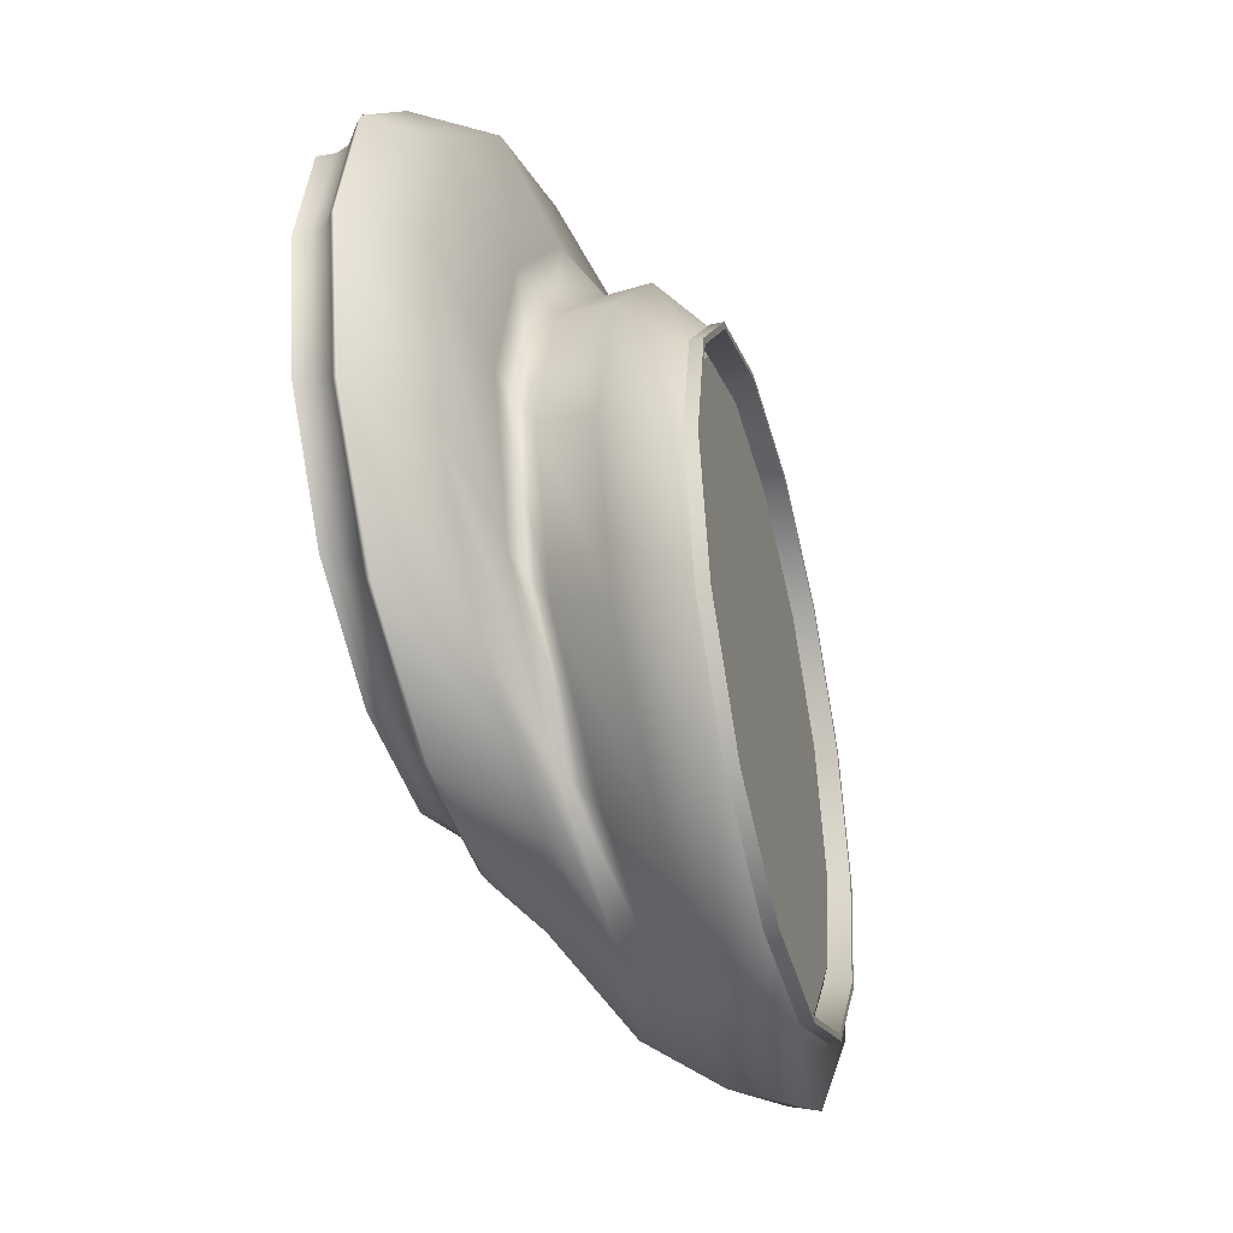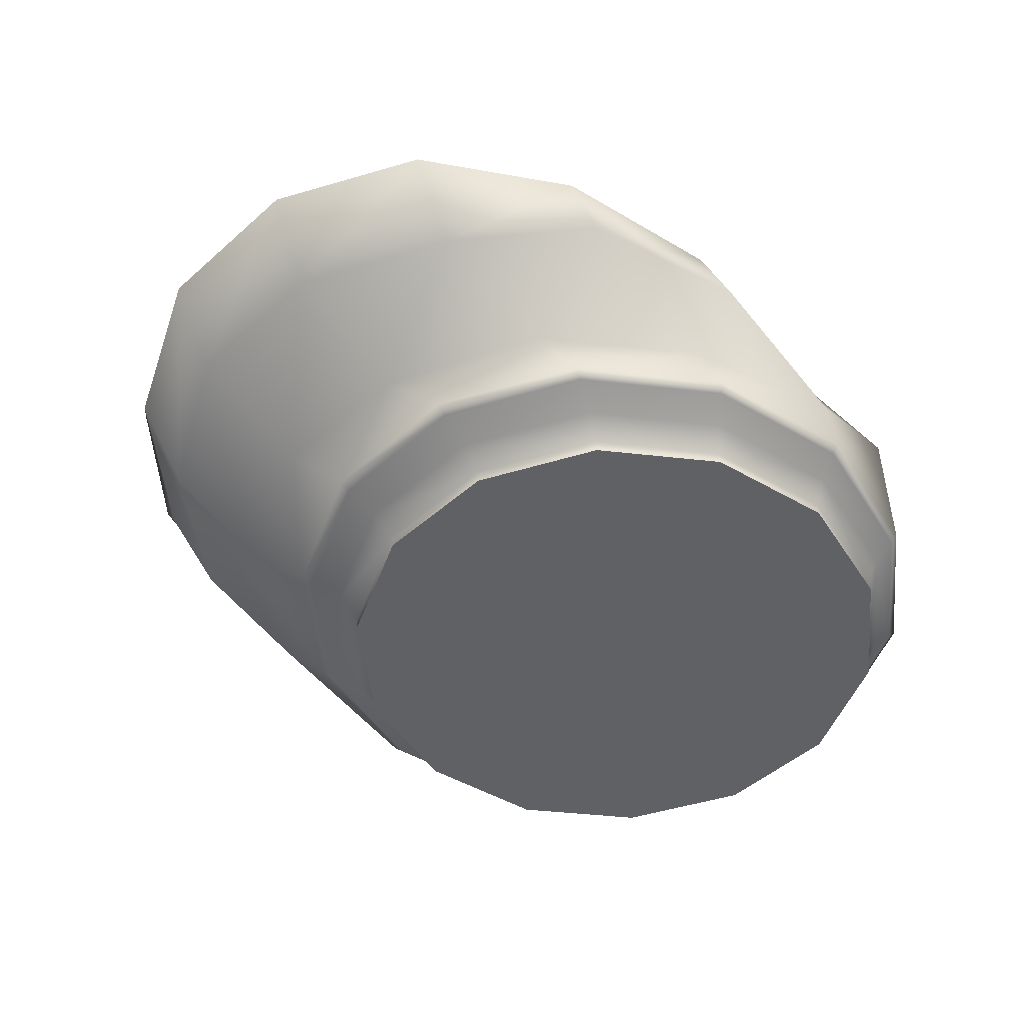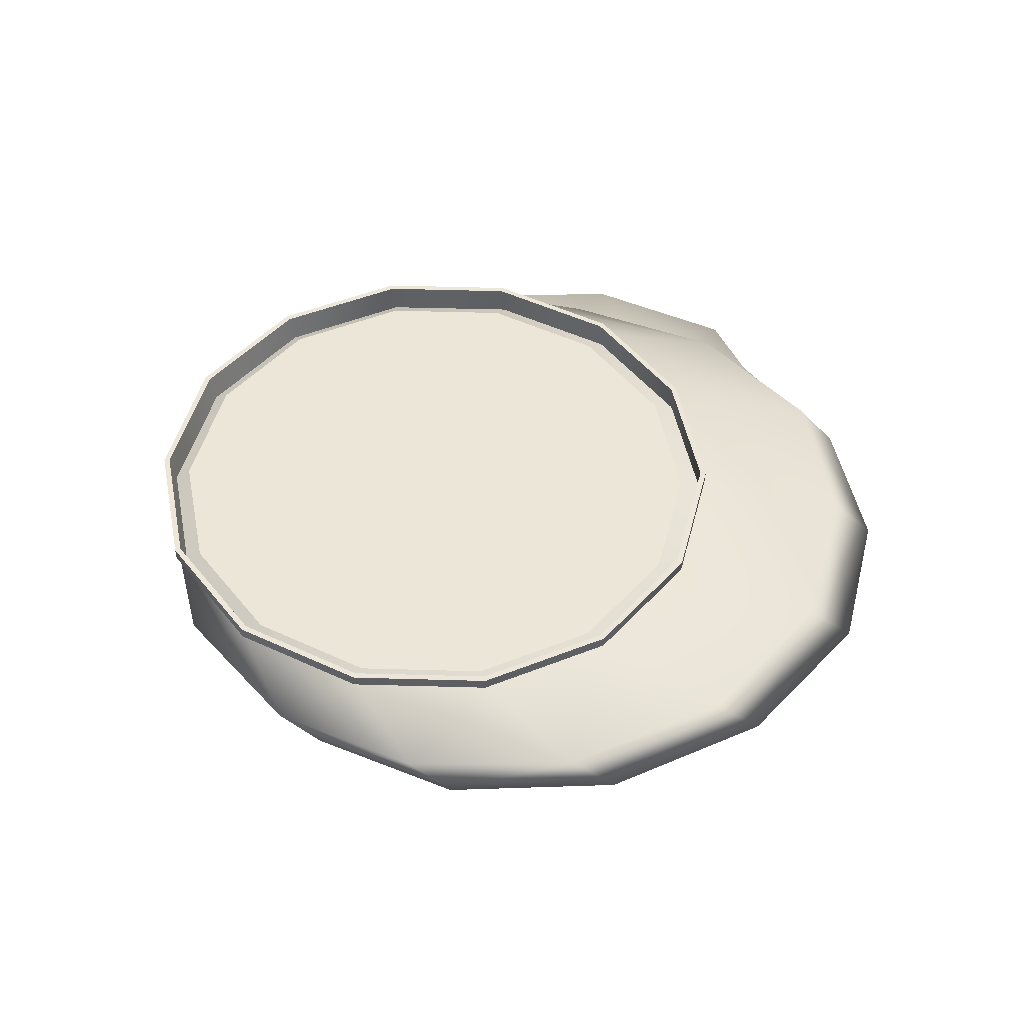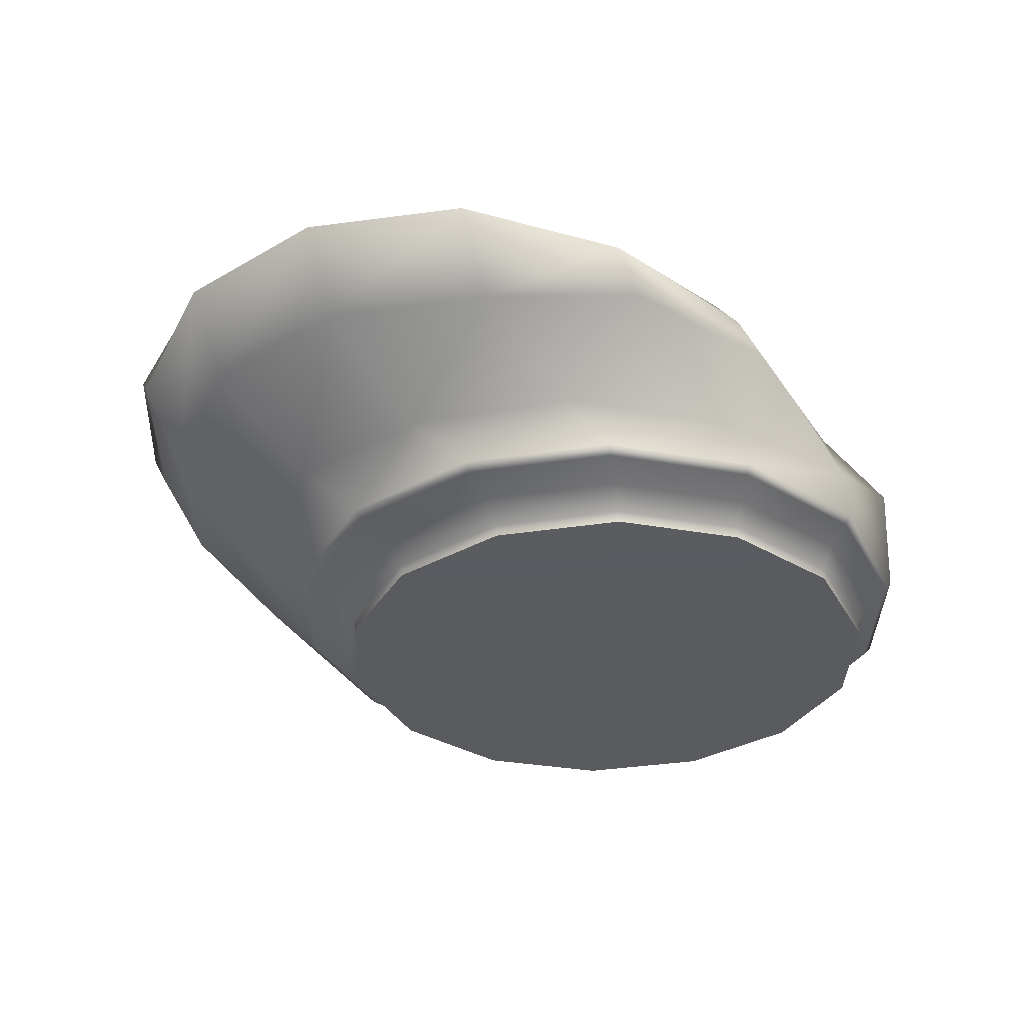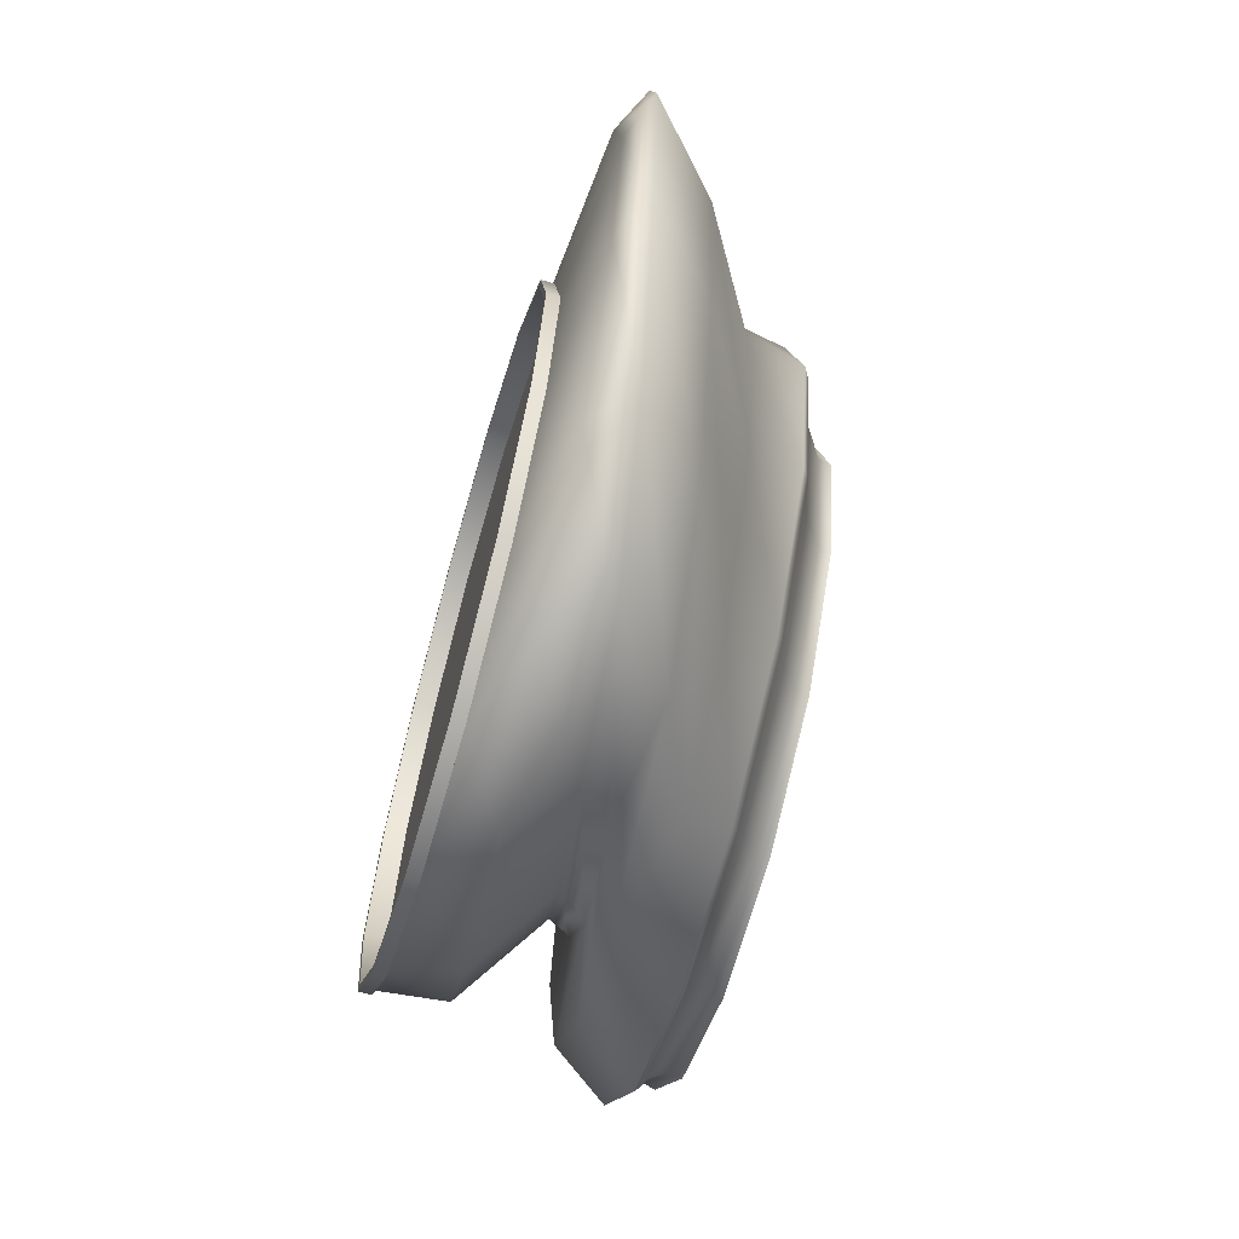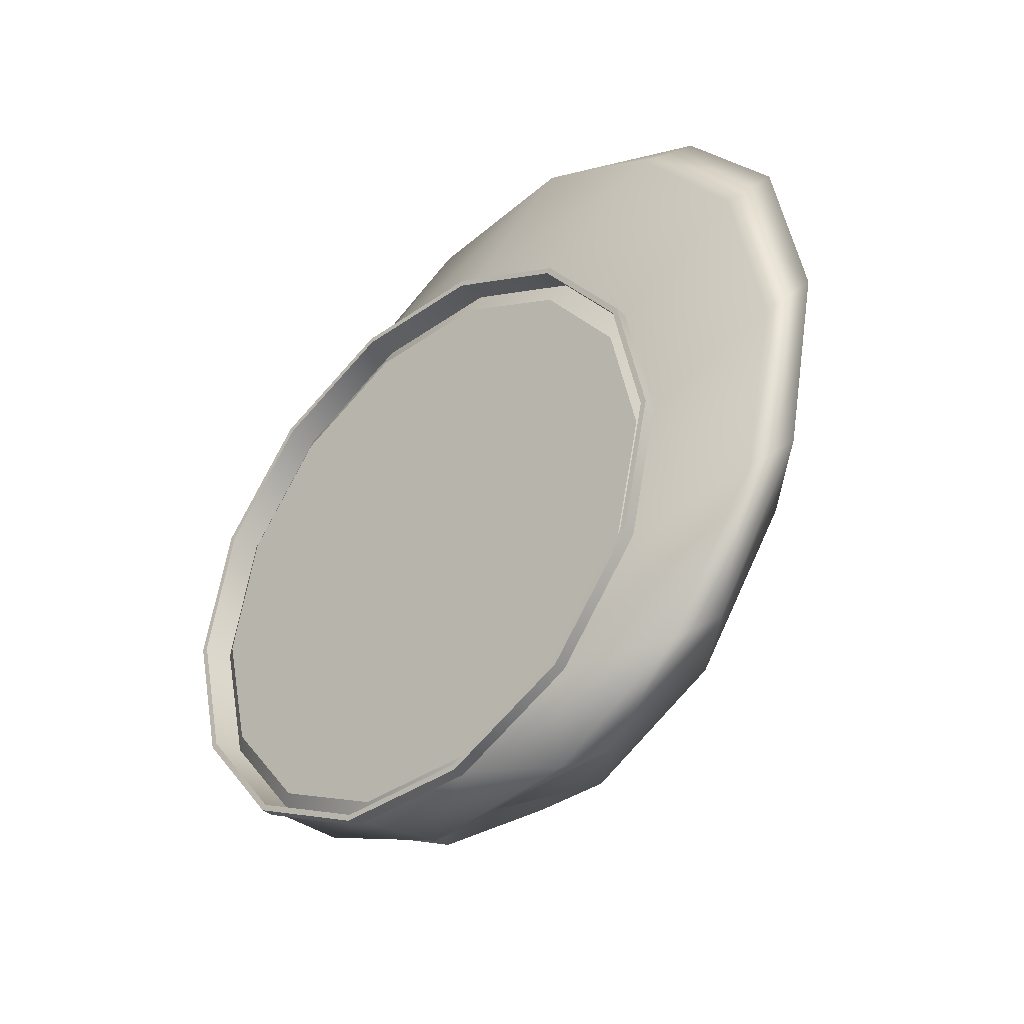
<metadata>
{"format":"obj","ext":"obj","renderer":"f3d","projection":"perspective","resolution":1024,"background":"white","views":[{"elev":-41.1,"azim":105.1,"up":"+Z"},{"elev":-48.9,"azim":-58.5,"up":"+Y"},{"elev":48.4,"azim":-127.0,"up":"+Y"},{"elev":-33.2,"azim":-65.1,"up":"+Y"},{"elev":-66.3,"azim":-105.3,"up":"+Z"},{"elev":-37.2,"azim":-137.0,"up":"+Z"}]}
</metadata>
<code>
g default
v -0.945 0.4952 2.103
v -1.149 0.4951 1.844
v -1.446 0.4952 1.7
v -1.777 0.4954 1.7
v -2.075 0.4956 1.843
v -2.282 0.4958 2.102
v -2.355 0.4958 2.425
v -2.282 0.4958 2.748
v -2.075 0.4956 3.007
v -1.777 0.4954 3.15
v -1.446 0.4952 3.15
v -1.149 0.4951 3.006
v -0.945 0.4952 2.747
v -0.8726 0.4952 2.425
v -1.281 1.024 1.713
v -1.542 1.042 1.406
v -1.914 1.066 1.246
v -2.318 1.092 1.26
v -2.651 1.11 1.432
v -2.9 1.126 1.754
v -2.988 1.131 2.154
v -2.9 1.126 2.556
v -2.651 1.11 2.876
v -2.318 1.092 3.061
v -1.914 1.066 3.047
v -1.542 1.042 2.85
v -1.281 1.024 2.515
v -1.187 1.018 2.109
v -1.273 1.184 1.702
v -1.478 1.182 1.445
v -1.773 1.179 1.303
v -2.102 1.176 1.303
v -2.397 1.174 1.445
v -2.602 1.172 1.702
v -2.675 1.171 2.022
v -2.602 1.172 2.342
v -2.397 1.174 2.599
v -2.102 1.176 2.741
v -1.773 1.179 2.741
v -1.478 1.182 2.599
v -1.273 1.184 2.342
v -1.2 1.185 2.022
v -1.611 0.49 2.425
v -0.9534 0.5227 2.104
v -0.9462 0.5641 2.087
v -1.156 0.5229 1.845
v -1.16 0.5647 1.814
v -1.452 0.5232 1.7
v -1.47 0.5657 1.661
v -1.782 0.5236 1.7
v -1.817 0.5668 1.659
v -2.081 0.5241 1.843
v -2.132 0.5678 1.809
v -2.287 0.5244 2.102
v -2.35 0.5685 2.082
v -2.361 0.5245 2.425
v -2.429 0.5688 2.425
v -2.287 0.5244 2.748
v -2.35 0.5685 2.767
v -2.081 0.5241 3.007
v -2.132 0.5678 3.041
v -1.782 0.5236 3.15
v -1.817 0.5668 3.191
v -1.452 0.5232 3.149
v -1.47 0.5657 3.189
v -1.156 0.5229 3.005
v -1.16 0.5647 3.035
v -0.9534 0.5227 2.746
v -0.9462 0.5641 2.763
v -0.8813 0.5227 2.425
v -0.8703 0.5638 2.425
v -0.9092 0.6019 2.05
v -0.9203 0.588 2.059
v -1.149 0.6034 1.749
v -1.154 0.5892 1.765
v -1.496 0.6056 1.582
v -1.492 0.5909 1.602
v -1.88 0.608 1.582
v -1.867 0.5928 1.601
v -2.227 0.6102 1.749
v -2.206 0.5945 1.764
v -2.467 0.6117 2.05
v -2.44 0.5956 2.058
v -2.552 0.6122 2.425
v -2.524 0.5961 2.425
v -2.467 0.6117 2.8
v -2.44 0.5956 2.792
v -2.227 0.6102 3.101
v -2.206 0.5945 3.086
v -1.88 0.608 3.268
v -1.867 0.5928 3.248
v -1.496 0.6056 3.268
v -1.492 0.5909 3.248
v -1.149 0.6034 3.101
v -1.154 0.5892 3.085
v -0.9092 0.6019 2.8
v -0.9203 0.588 2.791
v -0.8236 0.6013 2.425
v -0.837 0.5876 2.425
v -1.205 1.213 2.022
v -1.278 1.213 1.704
v -1.481 1.211 1.449
v -1.775 1.208 1.307
v -2.101 1.205 1.307
v -2.395 1.203 1.449
v -2.599 1.201 1.704
v -2.671 1.2 2.022
v -2.599 1.201 2.34
v -2.395 1.203 2.595
v -2.101 1.205 2.737
v -1.775 1.208 2.737
v -1.481 1.211 2.595
v -1.278 1.213 2.34
v -1.216 1.145 2.027
v -1.289 1.144 1.711
v -1.491 1.143 1.457
v -1.783 1.141 1.316
v -2.107 1.139 1.316
v -2.399 1.138 1.456
v -2.601 1.137 1.709
v -2.673 1.136 2.026
v -2.601 1.137 2.342
v -2.399 1.138 2.596
v -2.107 1.139 2.737
v -1.783 1.141 2.737
v -1.491 1.143 2.597
v -1.289 1.144 2.344
v -1.264 1.184 1.698
v -1.471 1.182 1.438
v -1.472 1.211 1.438
v -1.265 1.213 1.698
v -1.771 1.179 1.293
v -1.772 1.208 1.293
v -2.104 1.176 1.293
v -2.105 1.205 1.293
v -2.404 1.173 1.438
v -2.404 1.203 1.438
v -2.611 1.172 1.698
v -2.612 1.201 1.698
v -2.685 1.171 2.022
v -2.686 1.2 2.022
v -2.611 1.172 2.346
v -2.612 1.201 2.346
v -2.404 1.173 2.607
v -2.404 1.203 2.607
v -2.104 1.176 2.751
v -2.105 1.205 2.751
v -1.771 1.179 2.751
v -1.772 1.208 2.751
v -1.471 1.182 2.607
v -1.472 1.211 2.607
v -1.264 1.184 2.346
v -1.265 1.213 2.346
v -1.19 1.184 2.022
v -1.191 1.214 2.022
v -1.254 1.169 2.022
v -1.321 1.168 1.726
v -1.511 1.166 1.488
v -1.785 1.164 1.356
v -2.089 1.161 1.356
v -2.363 1.159 1.488
v -2.553 1.157 1.726
v -2.621 1.156 2.022
v -2.553 1.157 2.319
v -2.363 1.159 2.557
v -2.089 1.161 2.689
v -1.785 1.164 2.689
v -1.511 1.166 2.557
v -1.321 1.168 2.319
v -1.937 1.162 2.022
v -2.019 0.9433 3.156
v -2.368 0.9697 3.142
v -2.726 1.023 2.946
v -2.987 1.07 2.621
v -3.075 1.084 2.218
v -2.987 1.07 1.819
v -2.726 1.023 1.502
v -2.368 0.9697 1.341
v -2.019 0.9433 1.355
v -1.678 0.8967 1.548
v -1.429 0.8615 1.876
v -1.339 0.849 2.278
v -1.429 0.8615 2.678
v -1.678 0.8967 2.992
v -1.908 0.8564 3.22
v -2.285 0.8943 3.18
v -2.631 0.9315 2.961
v -2.813 0.9113 2.608
v -2.9 0.9233 2.198
v -2.813 0.9113 1.806
v -2.554 0.8664 1.516
v -2.208 0.8292 1.379
v -1.908 0.8564 1.419
v -1.578 0.8224 1.624
v -1.352 0.7958 1.961
v -1.265 0.7858 2.368
v -1.352 0.7958 2.762
v -1.578 0.8224 3.068
v -1.666 0.7827 3.317
v -1.922 0.7182 3.27
v -2.264 0.7318 3.047
v -2.518 0.7466 2.712
v -2.595 0.7492 2.286
v -2.518 0.7466 1.91
v -2.264 0.7318 1.602
v -1.922 0.7182 1.469
v -1.666 0.7827 1.516
v -1.302 0.7648 1.703
v -1.047 0.752 2.024
v -0.9554 0.7474 2.425
v -1.047 0.752 2.826
v -1.302 0.7648 3.147
g smashed_can
f 208 209 72 74
f 207 208 74 76
f 206 207 76 78
f 205 206 78 80
f 204 205 80 82
f 203 204 82 84
f 202 203 84 86
f 201 202 86 88
f 200 201 88 90
f 199 200 90 92
f 212 199 92 94
f 211 212 94 96
f 210 211 96 98
f 209 210 98 72
f 15 16 30 29
f 16 17 31 30
f 17 18 32 31
f 18 19 33 32
f 19 20 34 33
f 20 21 35 34
f 21 22 36 35
f 22 23 37 36
f 23 24 38 37
f 24 25 39 38
f 25 26 40 39
f 26 27 41 40
f 27 28 42 41
f 28 15 29 42
f 128 129 130 131
f 129 132 133 130
f 132 134 135 133
f 134 136 137 135
f 136 138 139 137
f 138 140 141 139
f 140 142 143 141
f 142 144 145 143
f 144 146 147 145
f 146 148 149 147
f 148 150 151 149
f 150 152 153 151
f 152 154 155 153
f 154 128 131 155
f 2 1 43
f 3 2 43
f 4 3 43
f 5 4 43
f 6 5 43
f 7 6 43
f 8 7 43
f 9 8 43
f 10 9 43
f 11 10 43
f 12 11 43
f 13 12 43
f 14 13 43
f 1 14 43
f 164 170 163
f 44 45 71 70
f 45 44 46 47
f 47 46 48 49
f 49 48 50 51
f 51 50 52 53
f 53 52 54 55
f 55 54 56 57
f 57 56 58 59
f 59 58 60 61
f 61 60 62 63
f 63 62 64 65
f 65 64 66 67
f 67 66 68 69
f 69 68 70 71
f 1 2 46 44
f 2 3 48 46
f 3 4 50 48
f 4 5 52 50
f 5 6 54 52
f 6 7 56 54
f 7 8 58 56
f 8 9 60 58
f 9 10 62 60
f 10 11 64 62
f 11 12 66 64
f 12 13 68 66
f 13 14 70 68
f 14 1 44 70
f 72 73 75 74
f 73 72 98 99
f 74 75 77 76
f 76 77 79 78
f 78 79 81 80
f 80 81 83 82
f 82 83 85 84
f 84 85 87 86
f 86 87 89 88
f 88 89 91 90
f 90 91 93 92
f 92 93 95 94
f 94 95 97 96
f 96 97 99 98
f 45 47 75 73
f 47 49 77 75
f 49 51 79 77
f 51 53 81 79
f 53 55 83 81
f 55 57 85 83
f 57 59 87 85
f 59 61 89 87
f 61 63 91 89
f 63 65 93 91
f 65 67 95 93
f 67 69 97 95
f 69 71 99 97
f 71 45 73 99
f 101 100 155 131
f 102 101 131 130
f 103 102 130 133
f 104 103 133 135
f 105 104 135 137
f 106 105 137 139
f 107 106 139 141
f 108 107 141 143
f 109 108 143 145
f 110 109 145 147
f 111 110 147 149
f 112 111 149 151
f 113 112 151 153
f 100 113 153 155
f 100 101 115 114
f 101 102 116 115
f 102 103 117 116
f 103 104 118 117
f 104 105 119 118
f 105 106 120 119
f 106 107 121 120
f 107 108 122 121
f 108 109 123 122
f 109 110 124 123
f 110 111 125 124
f 111 112 126 125
f 112 113 127 126
f 113 100 114 127
f 29 30 129 128
f 30 31 132 129
f 31 32 134 132
f 32 33 136 134
f 33 34 138 136
f 34 35 140 138
f 35 36 142 140
f 36 37 144 142
f 37 38 146 144
f 38 39 148 146
f 39 40 150 148
f 40 41 152 150
f 41 42 154 152
f 42 29 128 154
f 114 115 157 156
f 115 116 158 157
f 116 117 159 158
f 117 118 160 159
f 118 119 161 160
f 119 120 162 161
f 120 121 163 162
f 121 122 164 163
f 122 123 165 164
f 123 124 166 165
f 124 125 167 166
f 125 126 168 167
f 126 127 169 168
f 127 114 156 169
f 156 157 170
f 170 157 158
f 170 158 159
f 170 159 160
f 170 160 161
f 170 161 162
f 170 162 163
f 165 170 164
f 166 170 165
f 167 170 166
f 168 170 167
f 169 170 168
f 156 170 169
f 25 24 172 171
f 24 23 173 172
f 23 22 174 173
f 22 21 175 174
f 21 20 176 175
f 20 19 177 176
f 19 18 178 177
f 18 17 179 178
f 17 16 180 179
f 16 15 181 180
f 15 28 182 181
f 28 27 183 182
f 27 26 184 183
f 26 25 171 184
f 171 172 186 185
f 172 173 187 186
f 173 174 188 187
f 174 175 189 188
f 175 176 190 189
f 176 177 191 190
f 177 178 192 191
f 178 179 193 192
f 179 180 194 193
f 180 181 195 194
f 181 182 196 195
f 182 183 197 196
f 183 184 198 197
f 184 171 185 198
f 185 186 200 199
f 186 187 201 200
f 187 188 202 201
f 188 189 203 202
f 189 190 204 203
f 190 191 205 204
f 191 192 206 205
f 192 193 207 206
f 193 194 208 207
f 194 195 209 208
f 195 196 210 209
f 196 197 211 210
f 197 198 212 211
f 198 185 199 212

</code>
